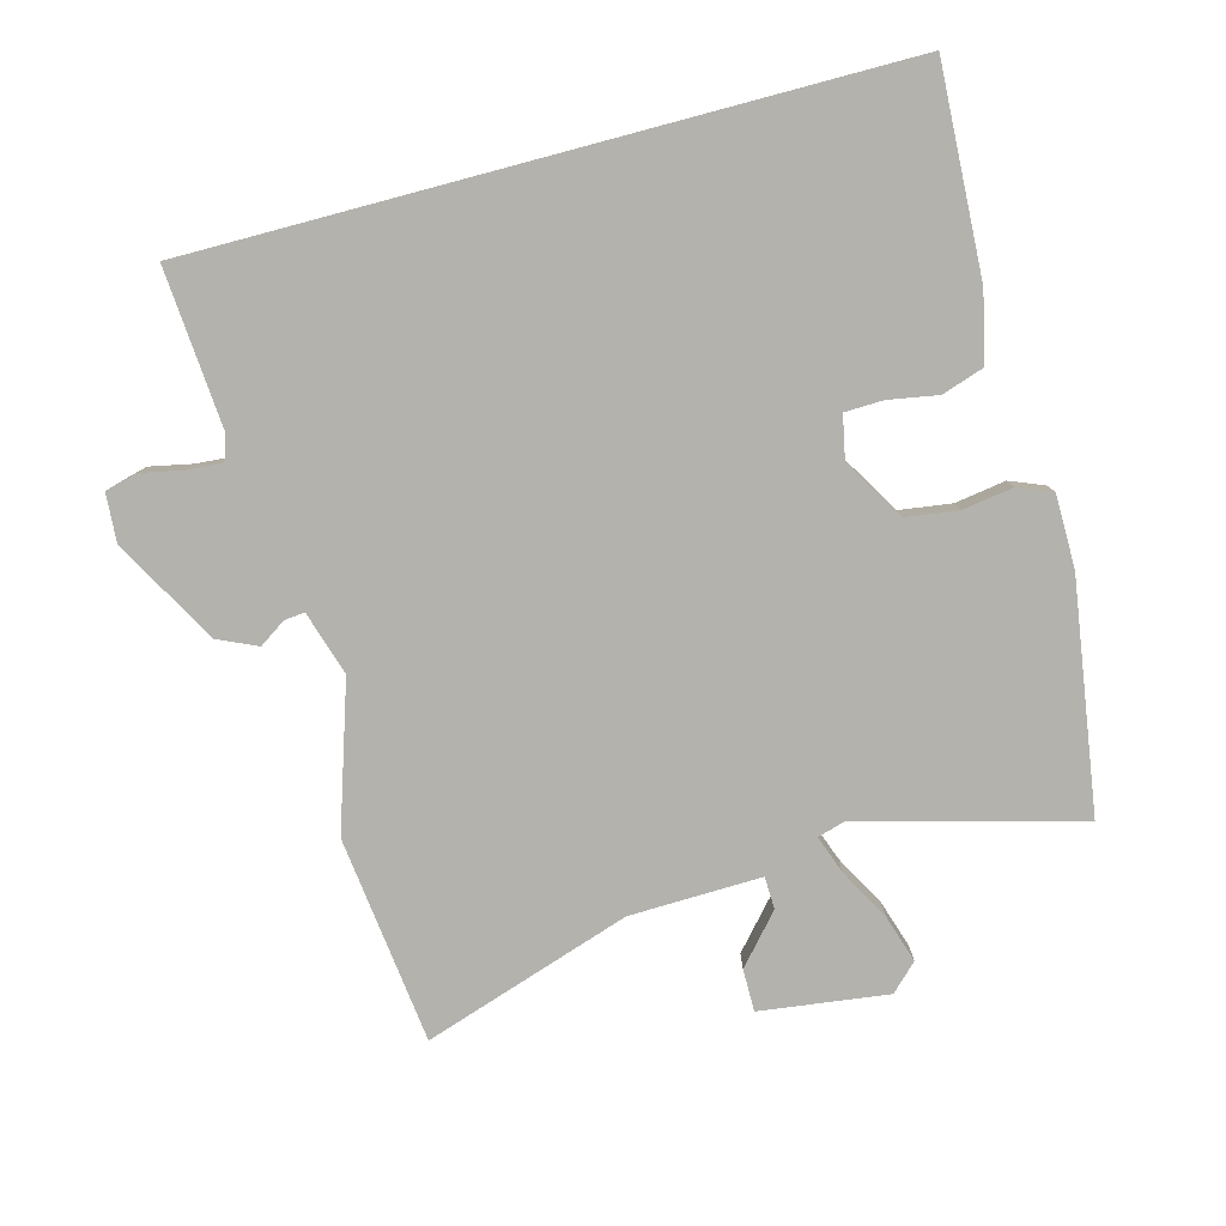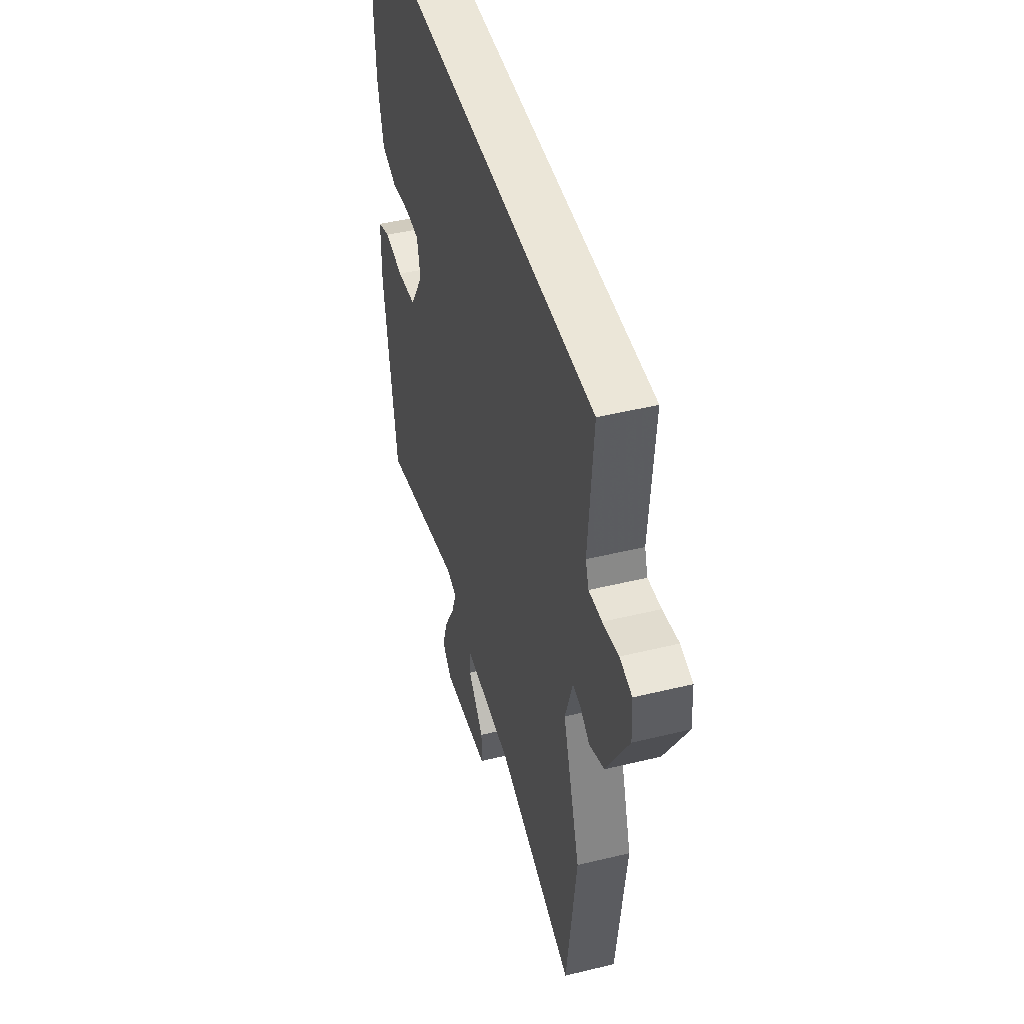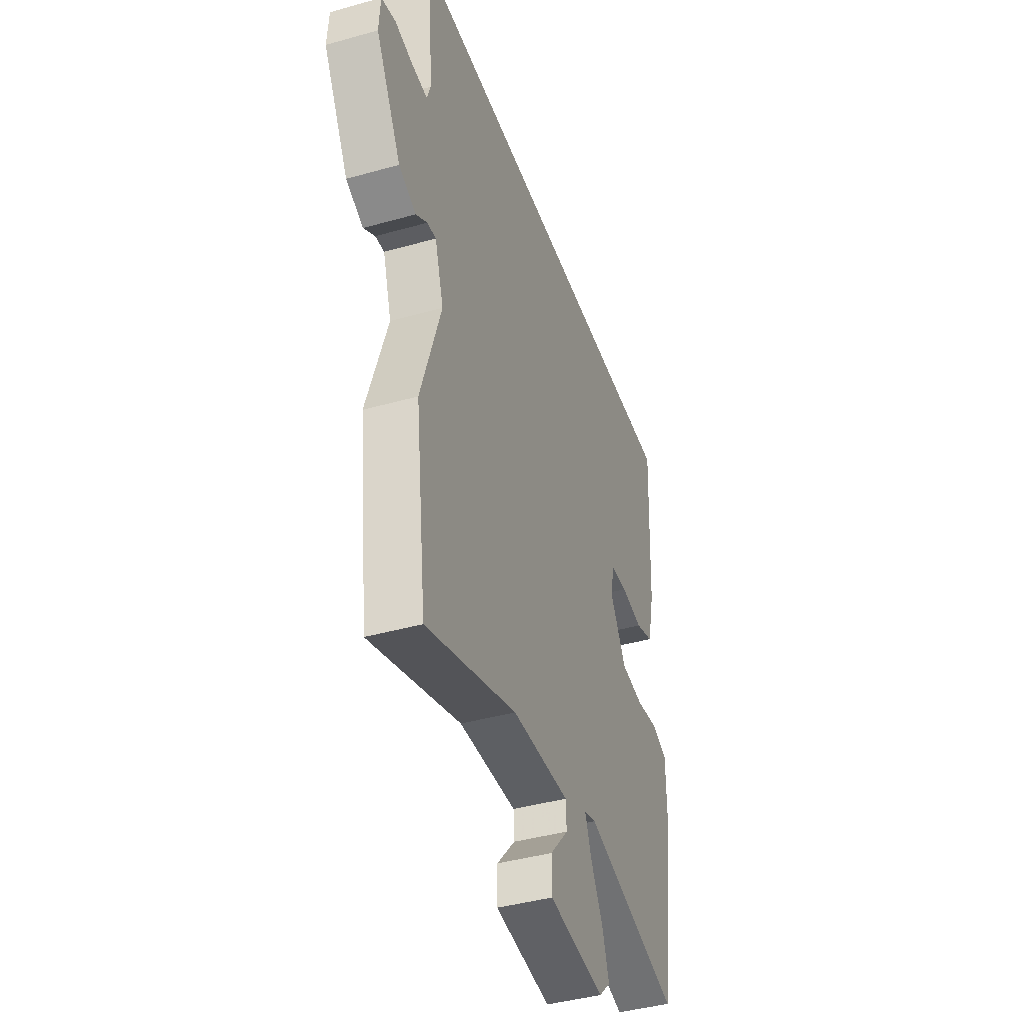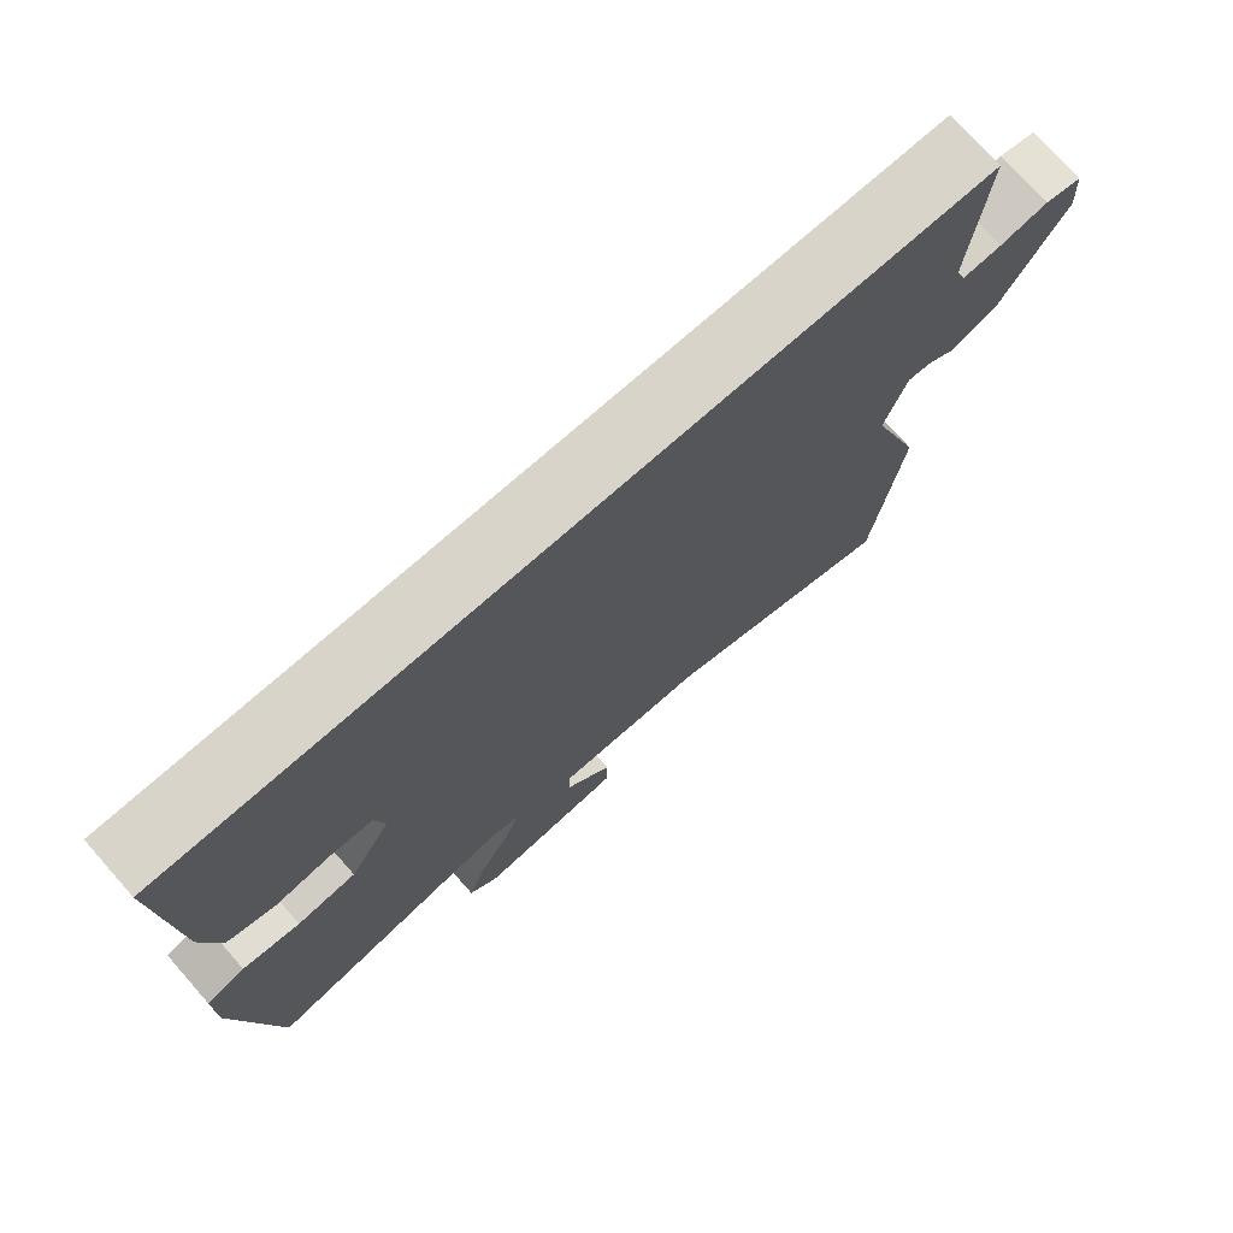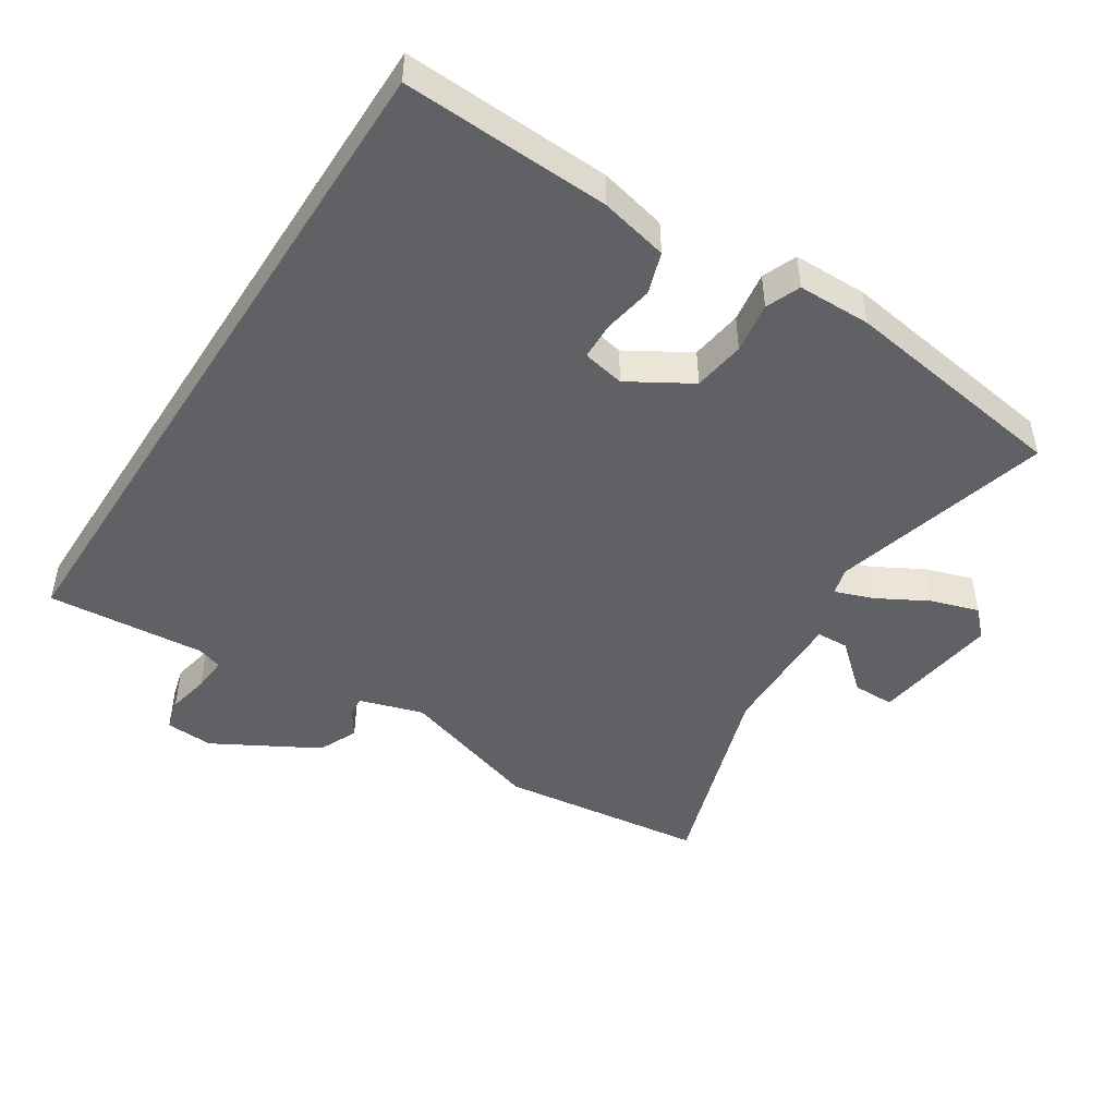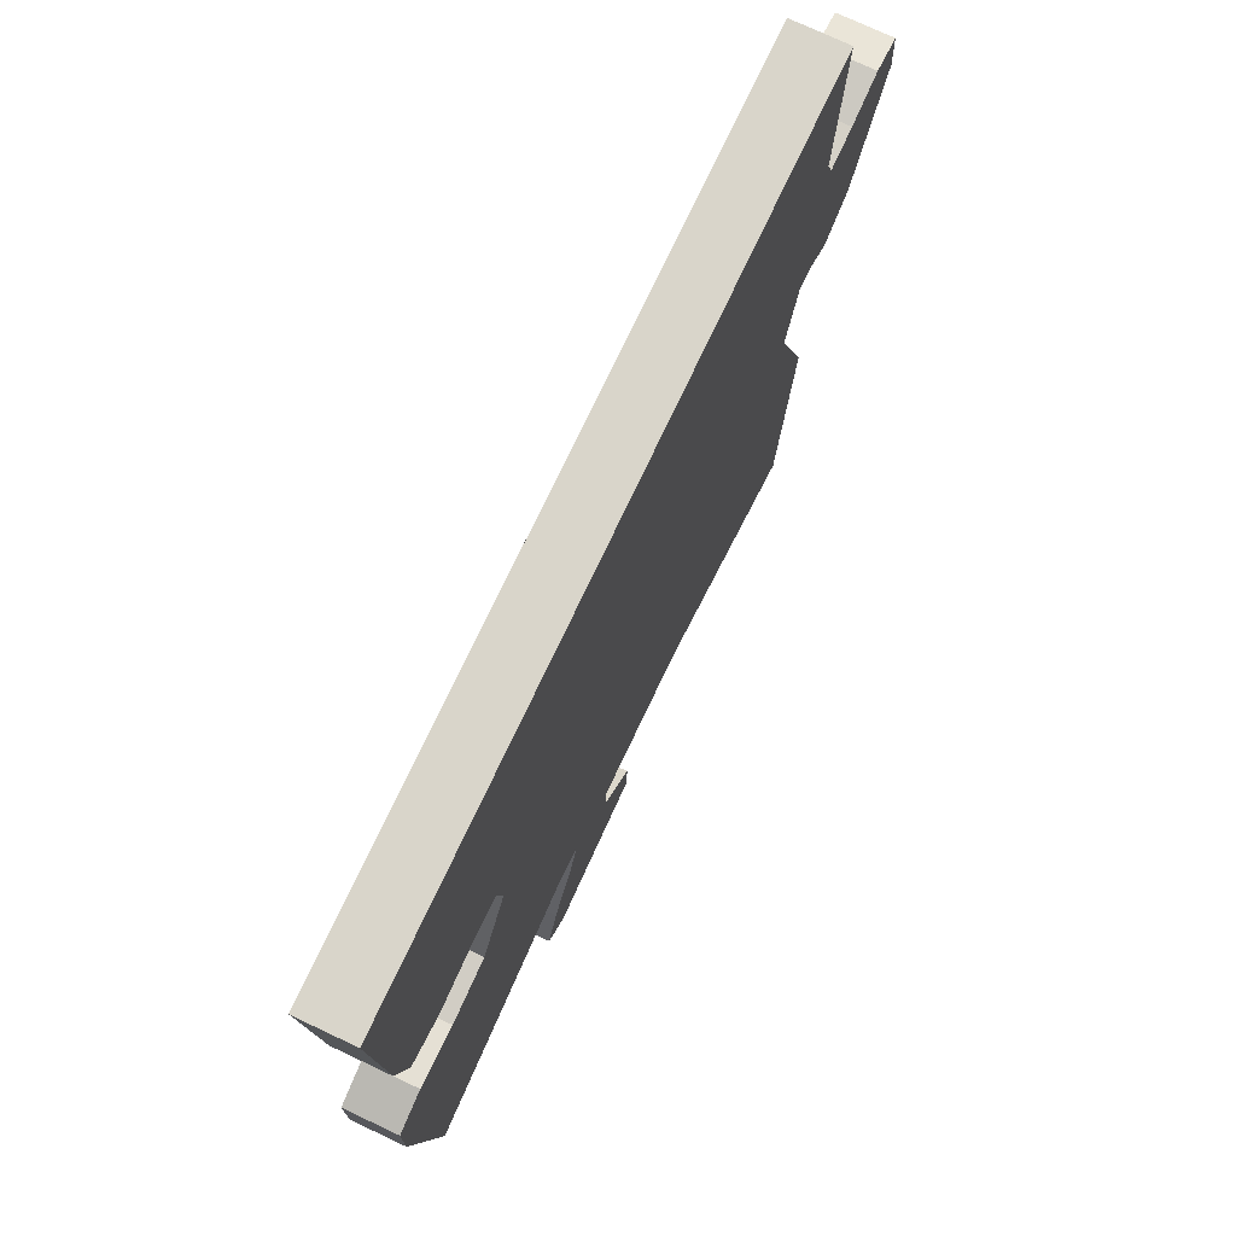
<metadata>
{"format":"obj","ext":"obj","renderer":"f3d","projection":"perspective","resolution":1024,"background":"white","views":[{"elev":-79.6,"azim":14.9,"up":"+Y"},{"elev":46.5,"azim":-105.5,"up":"+Z"},{"elev":-41.7,"azim":-71.2,"up":"+Z"},{"elev":74.8,"azim":138.5,"up":"+Z"},{"elev":-46.8,"azim":57.3,"up":"+Y"},{"elev":74.5,"azim":115.2,"up":"+Z"}]}
</metadata>
<code>
v 0.49 0.07 -0.564
v 0.156 0.07 -0.476
v 0.115 0.07 -0.488
v 0.136 0.07 -0.546
v 0.179 0.07 -0.624
v 0.202 0.07 -0.696
v 0.162 0.07 -0.735
v -0.032 0.07 -0.71
v -0.032 0.07 -0.646
v 0.032 0.07 -0.573
v 0.03 0.07 -0.524
v -0.17 0.07 -0.53
v -0.484 0.07 -0.634
v -0.522 0.07 -0.32
v -0.451 0.07 -0.1
v -0.481 0.07 -0.003
v -0.512 0.07 -0.006
v -0.552 0.07 -0.033
v -0.612 0.07 -0.006
v -0.7 0.07 0.152
v -0.695 0.07 0.225
v -0.646 0.07 0.238
v -0.582 0.07 0.225
v -0.529 0.07 0.221
v -0.516 0.07 0.259
v -0.535 0.07 0.5
v 0.525 0.07 0.5
v 0.51 0.07 0.186
v 0.486 0.07 0.083
v 0.423 0.07 0.062
v 0.348 0.07 0.075
v 0.29 0.07 0.073
v 0.277 0.07 0.009
v 0.333 0.07 -0.085
v 0.412 0.07 -0.096
v 0.489 0.07 -0.084
v 0.541 0.07 -0.105
v 0.542 0.07 -0.216
v 0.49 0 -0.564
v 0.156 0 -0.476
v 0.115 0 -0.488
v 0.136 0 -0.546
v 0.179 0 -0.624
v 0.202 0 -0.696
v 0.162 0 -0.735
v -0.032 0 -0.71
v -0.032 0 -0.646
v 0.032 0 -0.573
v 0.03 0 -0.524
v -0.17 0 -0.53
v -0.484 0 -0.634
v -0.522 0 -0.32
v -0.451 0 -0.1
v -0.481 0 -0.003
v -0.512 0 -0.006
v -0.552 0 -0.033
v -0.612 0 -0.006
v -0.7 0 0.152
v -0.695 0 0.225
v -0.646 0 0.238
v -0.582 0 0.225
v -0.529 0 0.221
v -0.516 0 0.259
v -0.535 0 0.5
v 0.525 0 0.5
v 0.51 0 0.186
v 0.486 0 0.083
v 0.423 0 0.062
v 0.348 0 0.075
v 0.29 0 0.073
v 0.277 0 0.009
v 0.333 0 -0.085
v 0.412 0 -0.096
v 0.489 0 -0.084
v 0.541 0 -0.105
v 0.542 0 -0.216
f 38 1 2
f 37 38 2
f 36 37 2
f 35 36 2
f 34 35 2 3
f 33 34 3
f 32 33 3
f 29 30 31
f 28 29 31
f 27 28 31
f 26 27 31
f 25 26 31
f 24 25 31 32
f 23 24 32 3
f 21 22 23
f 20 21 23
f 19 20 23
f 18 19 23
f 17 18 23
f 16 17 23
f 12 13 14 15
f 11 12 15 16
f 8 9 10
f 7 8 10
f 6 7 10
f 5 6 10
f 4 5 10
f 4 10 11
f 11 16 23
f 4 11 23
f 3 4 23
f 40 39 76
f 40 76 75
f 40 75 74
f 40 74 73
f 41 40 73 72
f 41 72 71
f 41 71 70
f 69 68 67
f 69 67 66
f 69 66 65
f 69 65 64
f 69 64 63
f 70 69 63 62
f 41 70 62 61
f 61 60 59
f 61 59 58
f 61 58 57
f 61 57 56
f 61 56 55
f 61 55 54
f 53 52 51 50
f 54 53 50 49
f 48 47 46
f 48 46 45
f 48 45 44
f 48 44 43
f 48 43 42
f 49 48 42
f 61 54 49
f 61 49 42
f 61 42 41
f 1 39 40 2
f 2 40 41 3
f 3 41 42 4
f 4 42 43 5
f 5 43 44 6
f 6 44 45 7
f 7 45 46 8
f 8 46 47 9
f 9 47 48 10
f 10 48 49 11
f 11 49 50 12
f 12 50 51 13
f 13 51 52 14
f 14 52 53 15
f 15 53 54 16
f 16 54 55 17
f 17 55 56 18
f 18 56 57 19
f 19 57 58 20
f 20 58 59 21
f 21 59 60 22
f 22 60 61 23
f 23 61 62 24
f 24 62 63 25
f 25 63 64 26
f 26 64 65 27
f 27 65 66 28
f 28 66 67 29
f 29 67 68 30
f 30 68 69 31
f 31 69 70 32
f 32 70 71 33
f 33 71 72 34
f 34 72 73 35
f 35 73 74 36
f 36 74 75 37
f 37 75 76 38
f 38 76 39 1

</code>
